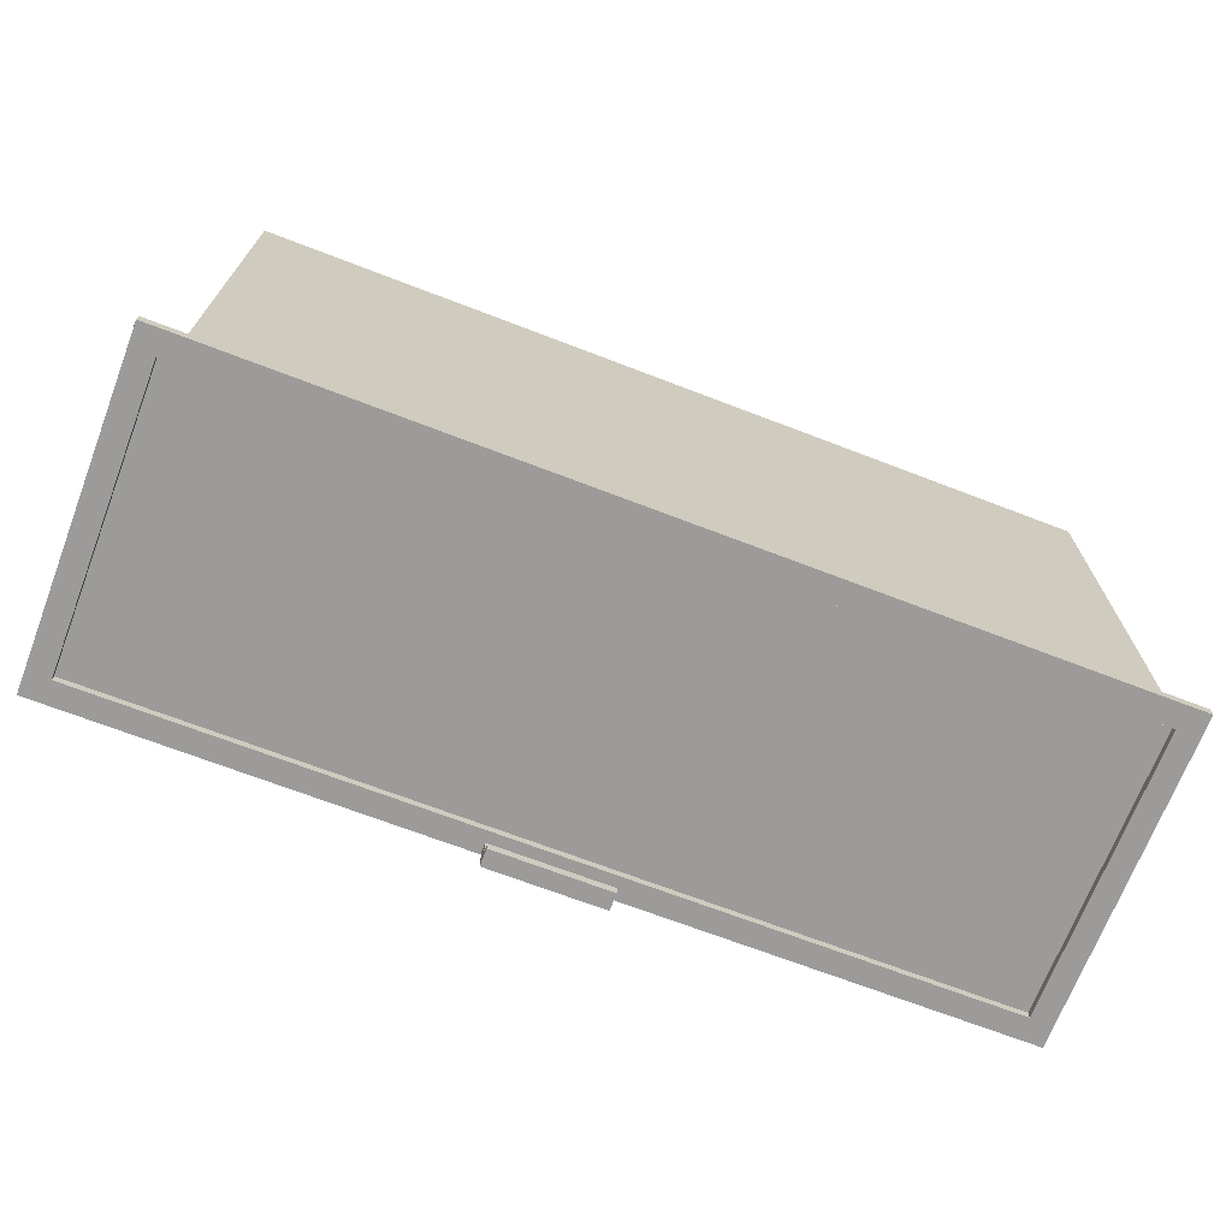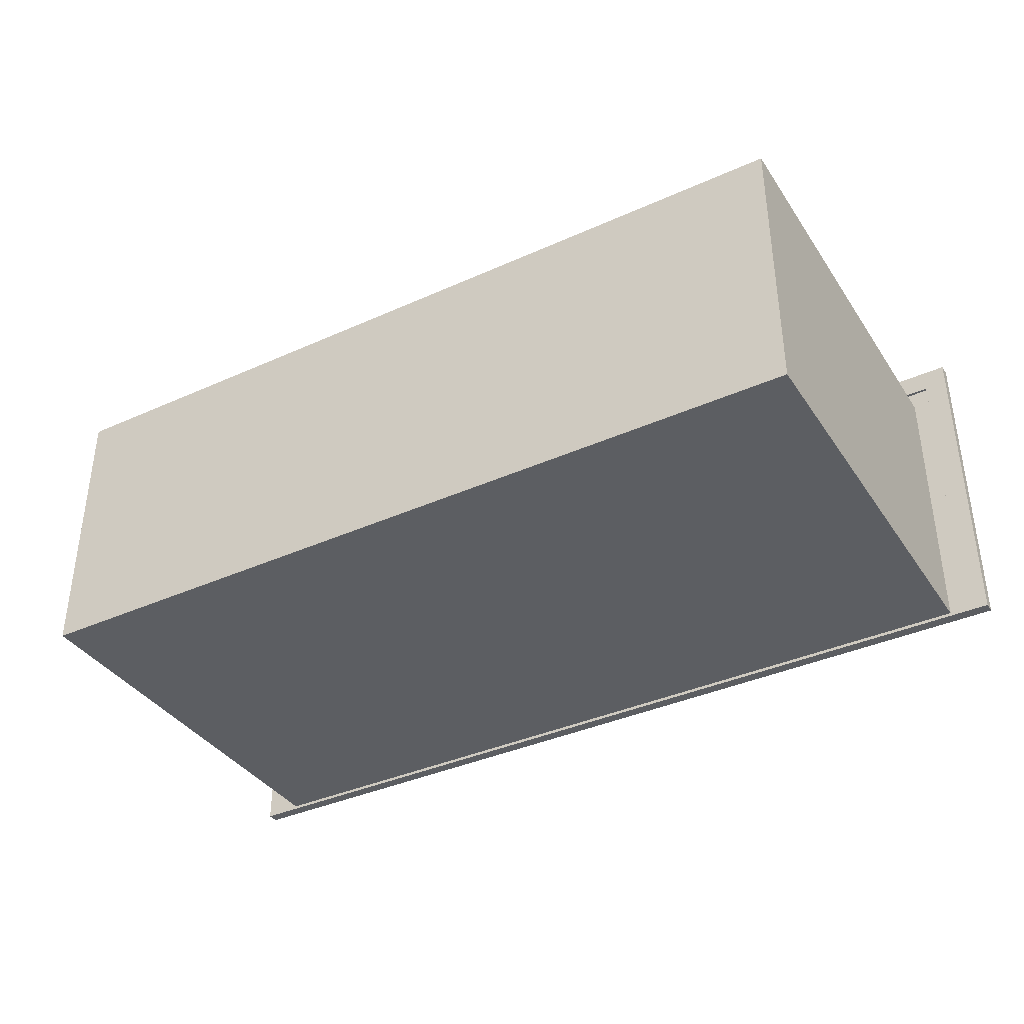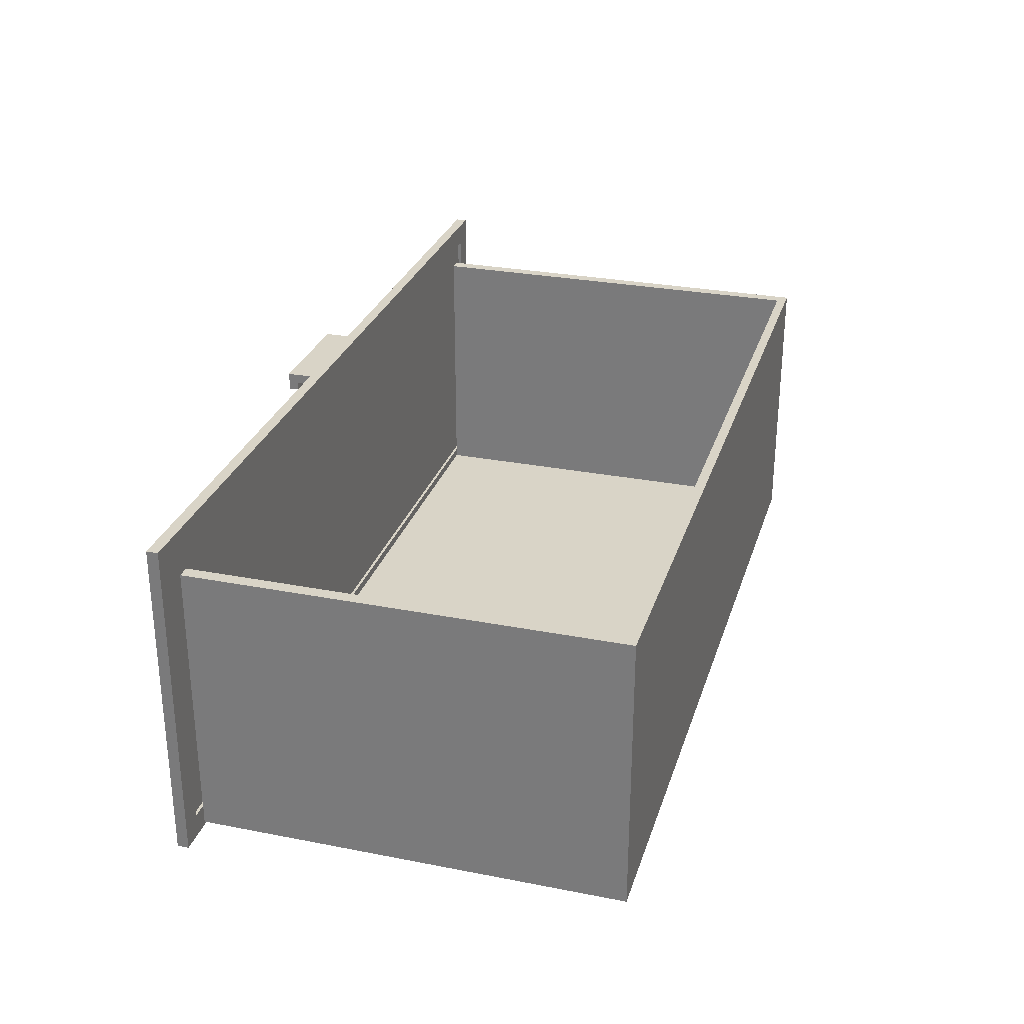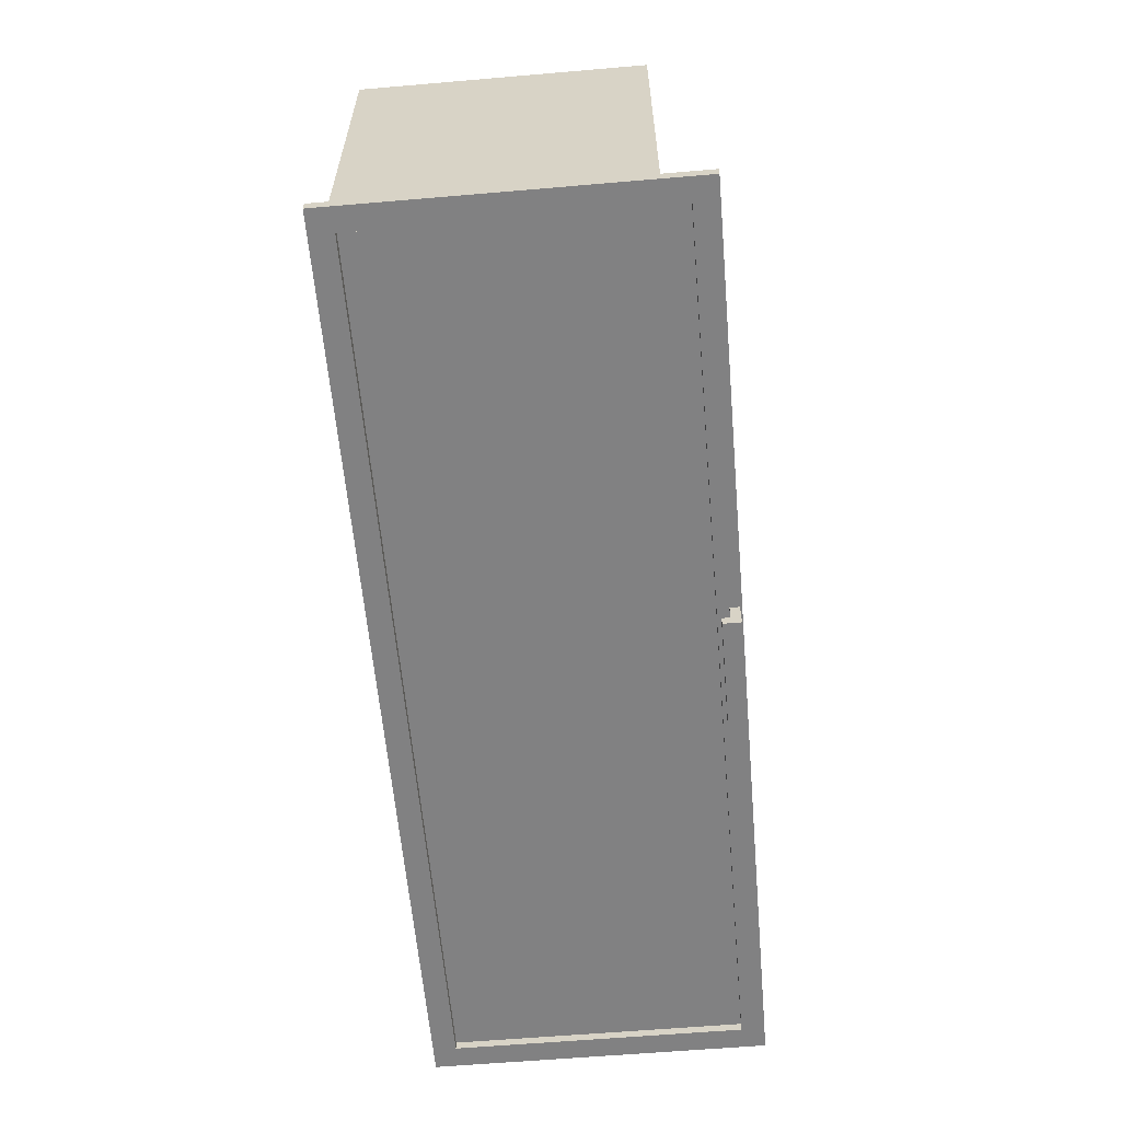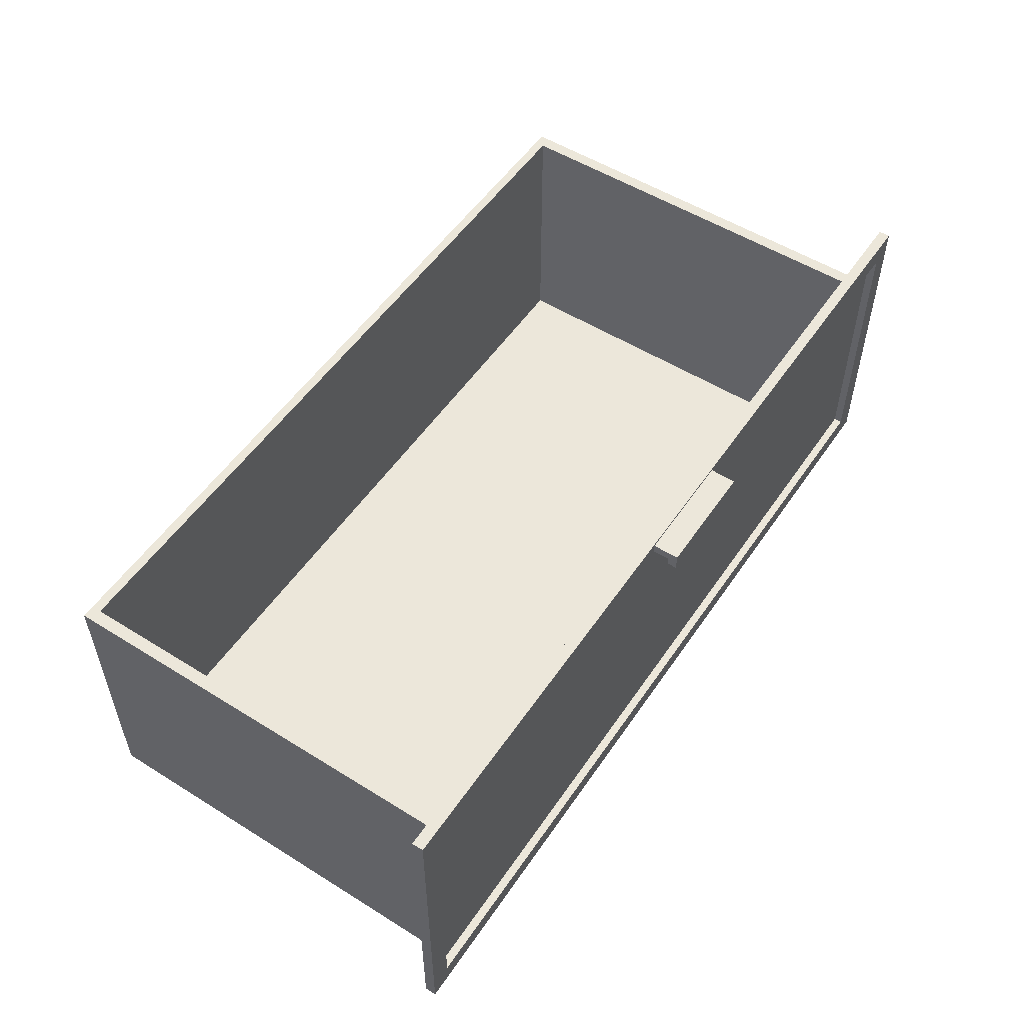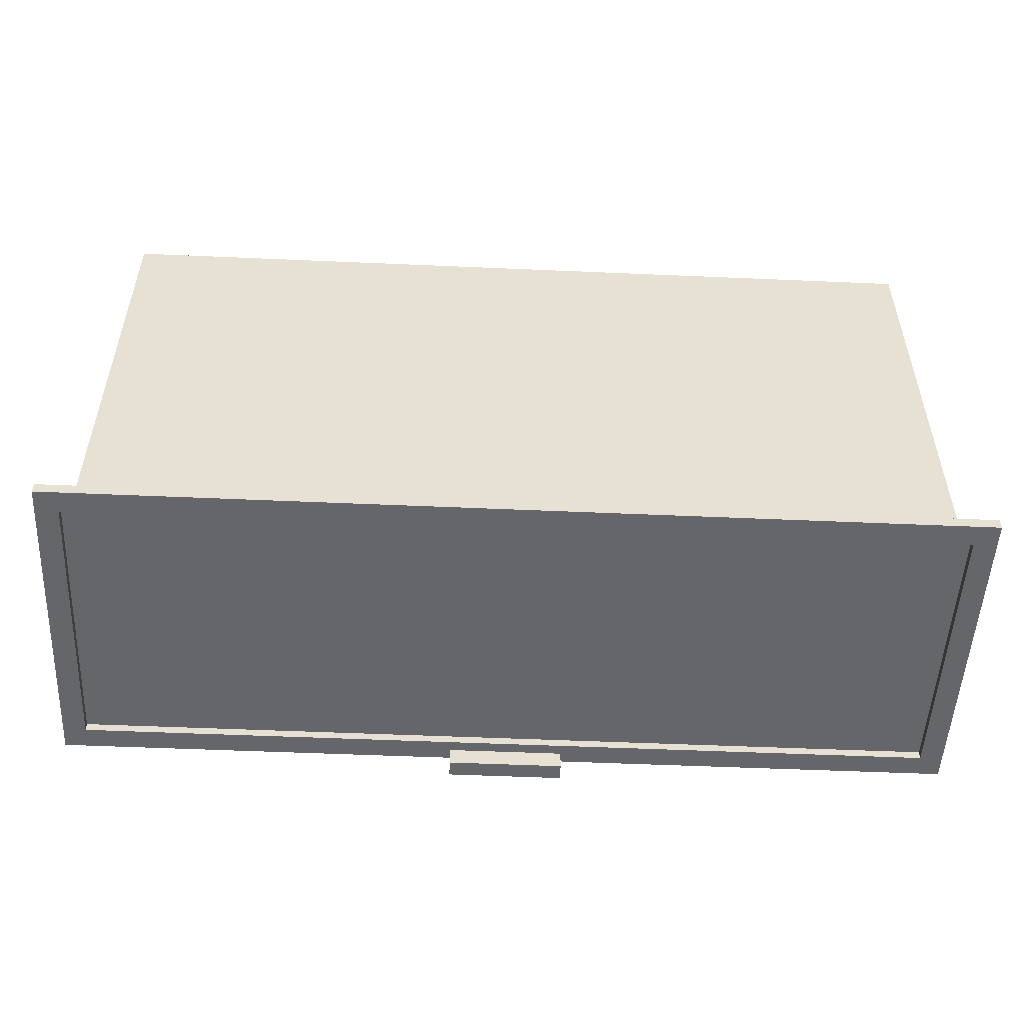
<metadata>
{"format":"obj","ext":"obj","renderer":"f3d","projection":"perspective","resolution":1024,"background":"white","views":[{"elev":-69.7,"azim":159.0,"up":"+Y"},{"elev":-37.7,"azim":-150.1,"up":"+Z"},{"elev":28.5,"azim":106.3,"up":"+Z"},{"elev":-60.4,"azim":-85.0,"up":"+Y"},{"elev":53.6,"azim":-56.4,"up":"+Z"},{"elev":-51.9,"azim":177.3,"up":"+Y"}]}
</metadata>
<code>
o DrawermeshRobothorDresserDrawer_3_Aneboda_3_GeomSubset_0
v -0.3998 -0.1899 -0.458
v -0.3998 -0.1899 -0.167
v 0.4002 -0.1897 -0.167
v 0.4002 -0.1897 -0.458
v -0.3998 -0.1999 -0.167
v -0.3998 -0.1999 -0.458
v 0.4002 -0.1997 -0.458
v 0.4002 -0.1997 -0.167
v -0.3798 -0.1999 -0.438
v 0.3802 -0.1997 -0.438
v 0.3802 -0.1997 -0.187
v -0.3798 -0.1999 -0.187
v -0.3798 -0.1899 -0.438
v 0.3802 -0.1897 -0.438
v 0.3802 -0.1897 -0.187
v -0.3798 -0.1899 -0.187
v 0.05016 -0.1998 -0.177
v 0.05016 -0.2145 -0.177
v 0.05016 -0.2145 -0.1842
v 0.05017 -0.2227 -0.1842
v 0.05017 -0.2227 -0.1689
v 0.05016 -0.1998 -0.1689
v -0.04984 -0.1998 -0.177
v -0.04984 -0.2146 -0.177
v -0.04984 -0.2146 -0.1842
v -0.04983 -0.2227 -0.1842
v -0.04983 -0.2227 -0.1689
v -0.04984 -0.1998 -0.1689
v -0.3798 -0.1926 -0.438
v -0.3798 -0.1926 -0.187
v 0.3802 -0.1923 -0.187
v 0.3802 -0.1923 -0.438
v -0.3798 -0.1976 -0.187
v -0.3798 -0.1976 -0.438
v 0.3802 -0.1973 -0.438
v 0.3802 -0.1973 -0.187
v -0.3652 -0.1899 -0.455
v 0.3665 -0.1899 -0.455
v -0.3652 -0.1899 -0.206
v 0.3665 -0.1899 -0.206
v -0.3652 0.1876 -0.206
v 0.3665 0.1876 -0.206
v -0.3652 0.1876 -0.455
v 0.3665 0.1876 -0.455
v -0.354 -0.1899 -0.206
v 0.3553 -0.1899 -0.206
v 0.3553 0.179 -0.206
v -0.354 0.179 -0.206
v -0.354 -0.1899 -0.4458
v 0.3553 -0.1899 -0.4458
v 0.3553 0.179 -0.4458
v -0.354 0.179 -0.4458
f 1 6 5 2
f 4 7 6 1
f 3 8 7 4
f 2 5 8 3
f 2 15 16 1
f 13 4 1 16
f 3 14 15 2
f 4 13 14 3
f 7 11 10 6
f 9 5 6 10
f 8 12 11 7
f 5 9 12 8
f 10 14 13 9
f 11 15 14 10
f 12 16 15 11
f 9 13 16 12
f 23 17 18 24
f 24 18 19 25
f 25 19 20 26
f 26 20 21 27
f 27 21 22 28
f 28 22 17 23
f 19 18 21 20
f 21 18 17 22
f 23 24 27 28
f 25 26 27 24
f 31 32 29 30
f 29 34 33 30
f 32 35 34 29
f 31 36 35 32
f 30 33 36 31
f 49 50 51 52
f 41 42 44 43
f 43 44 38 37
f 38 44 42 40
f 43 37 39 41
f 40 42 47 46
f 42 41 48 47
f 41 39 45 48
f 46 47 51 50
f 47 48 52 51
f 48 45 49 52

</code>
